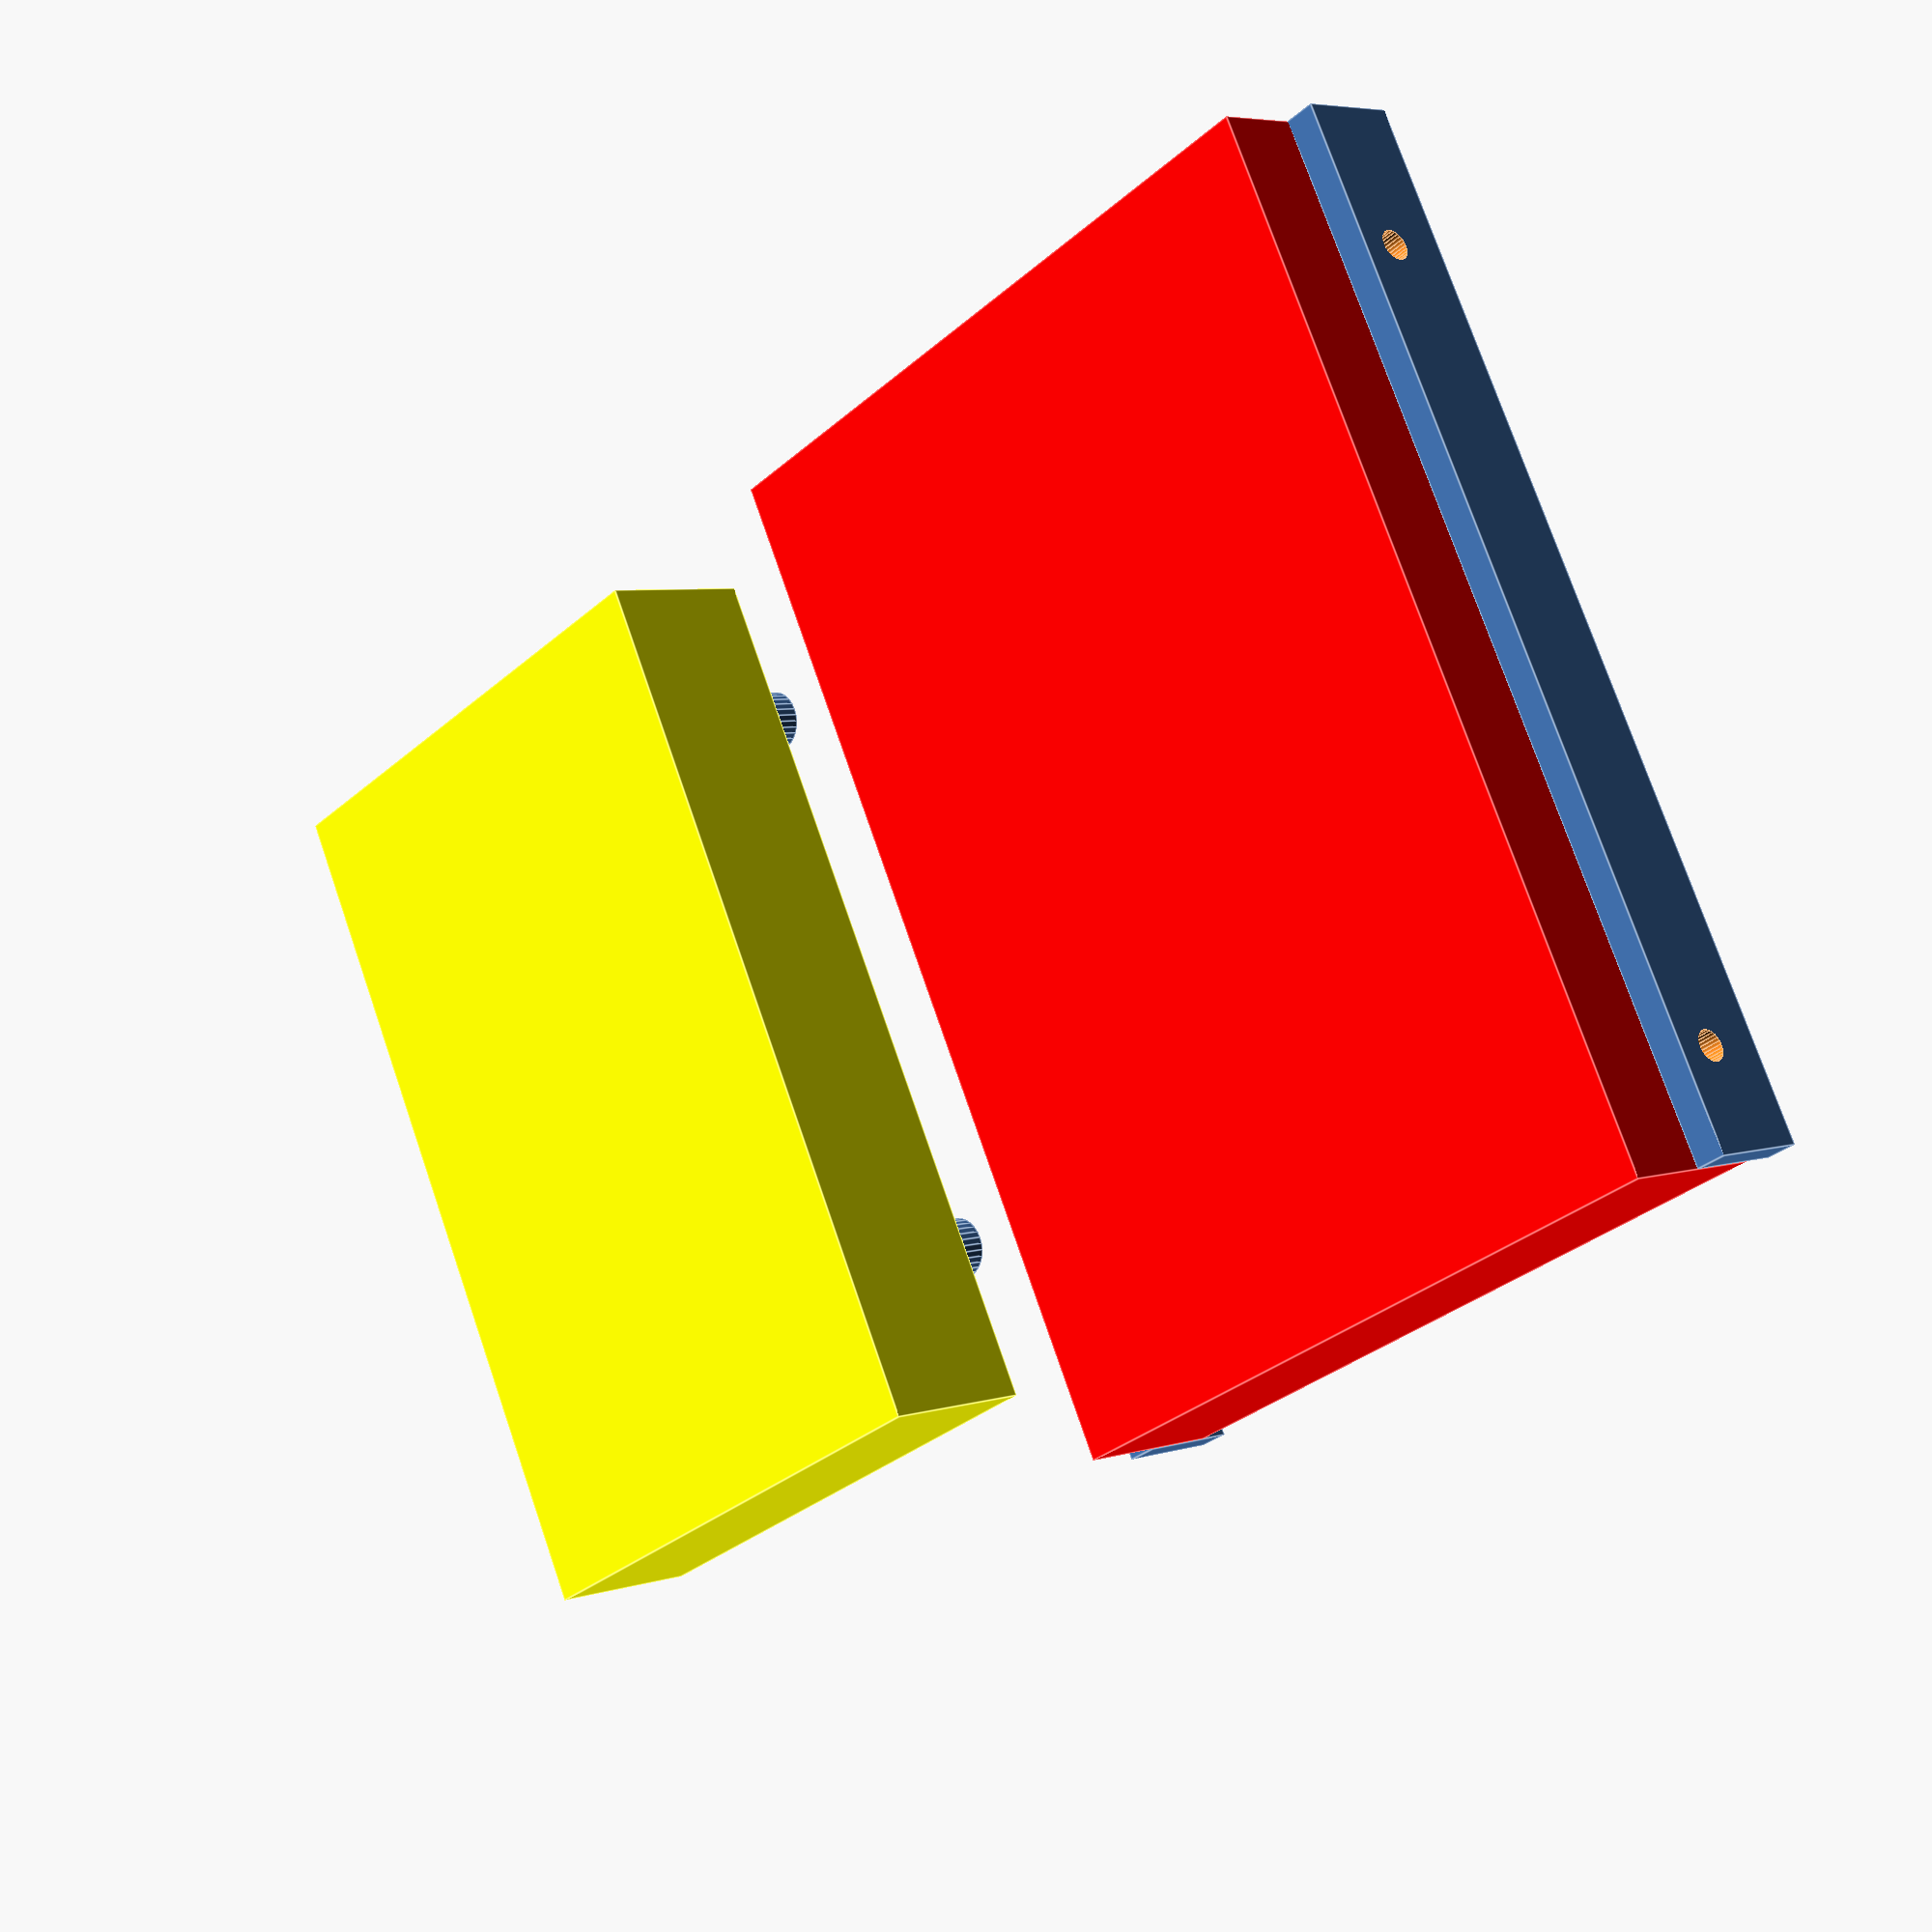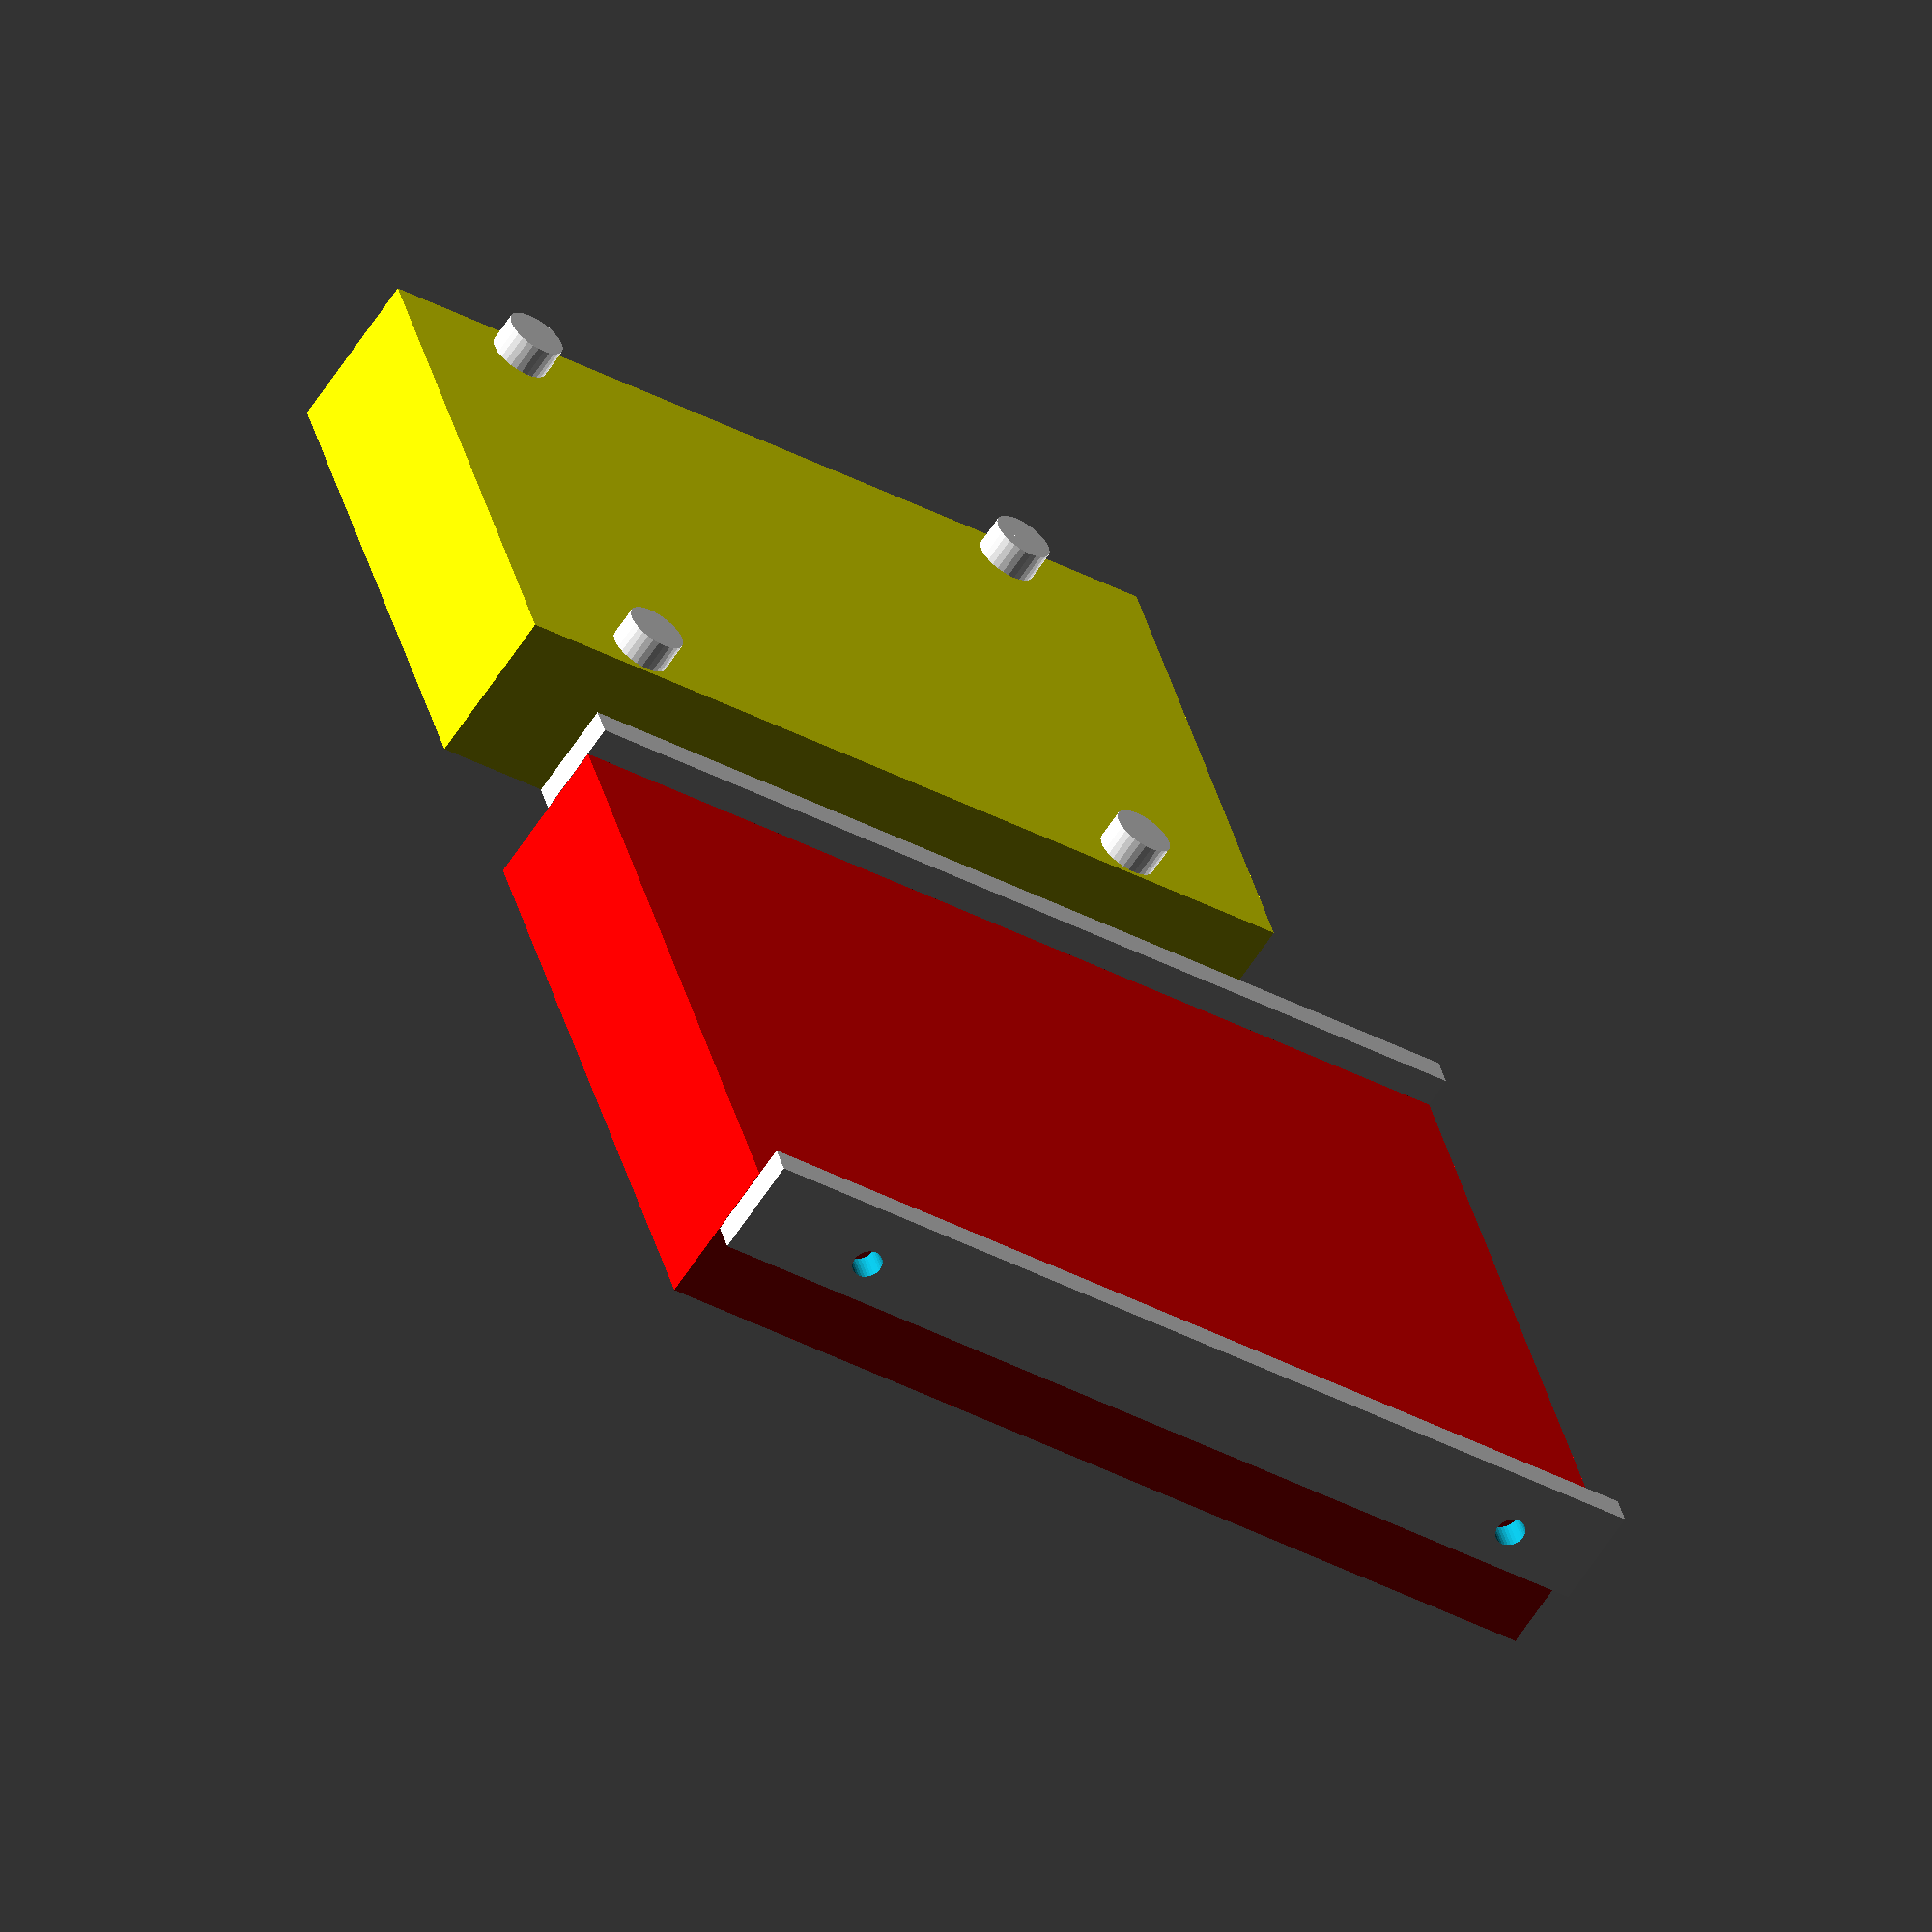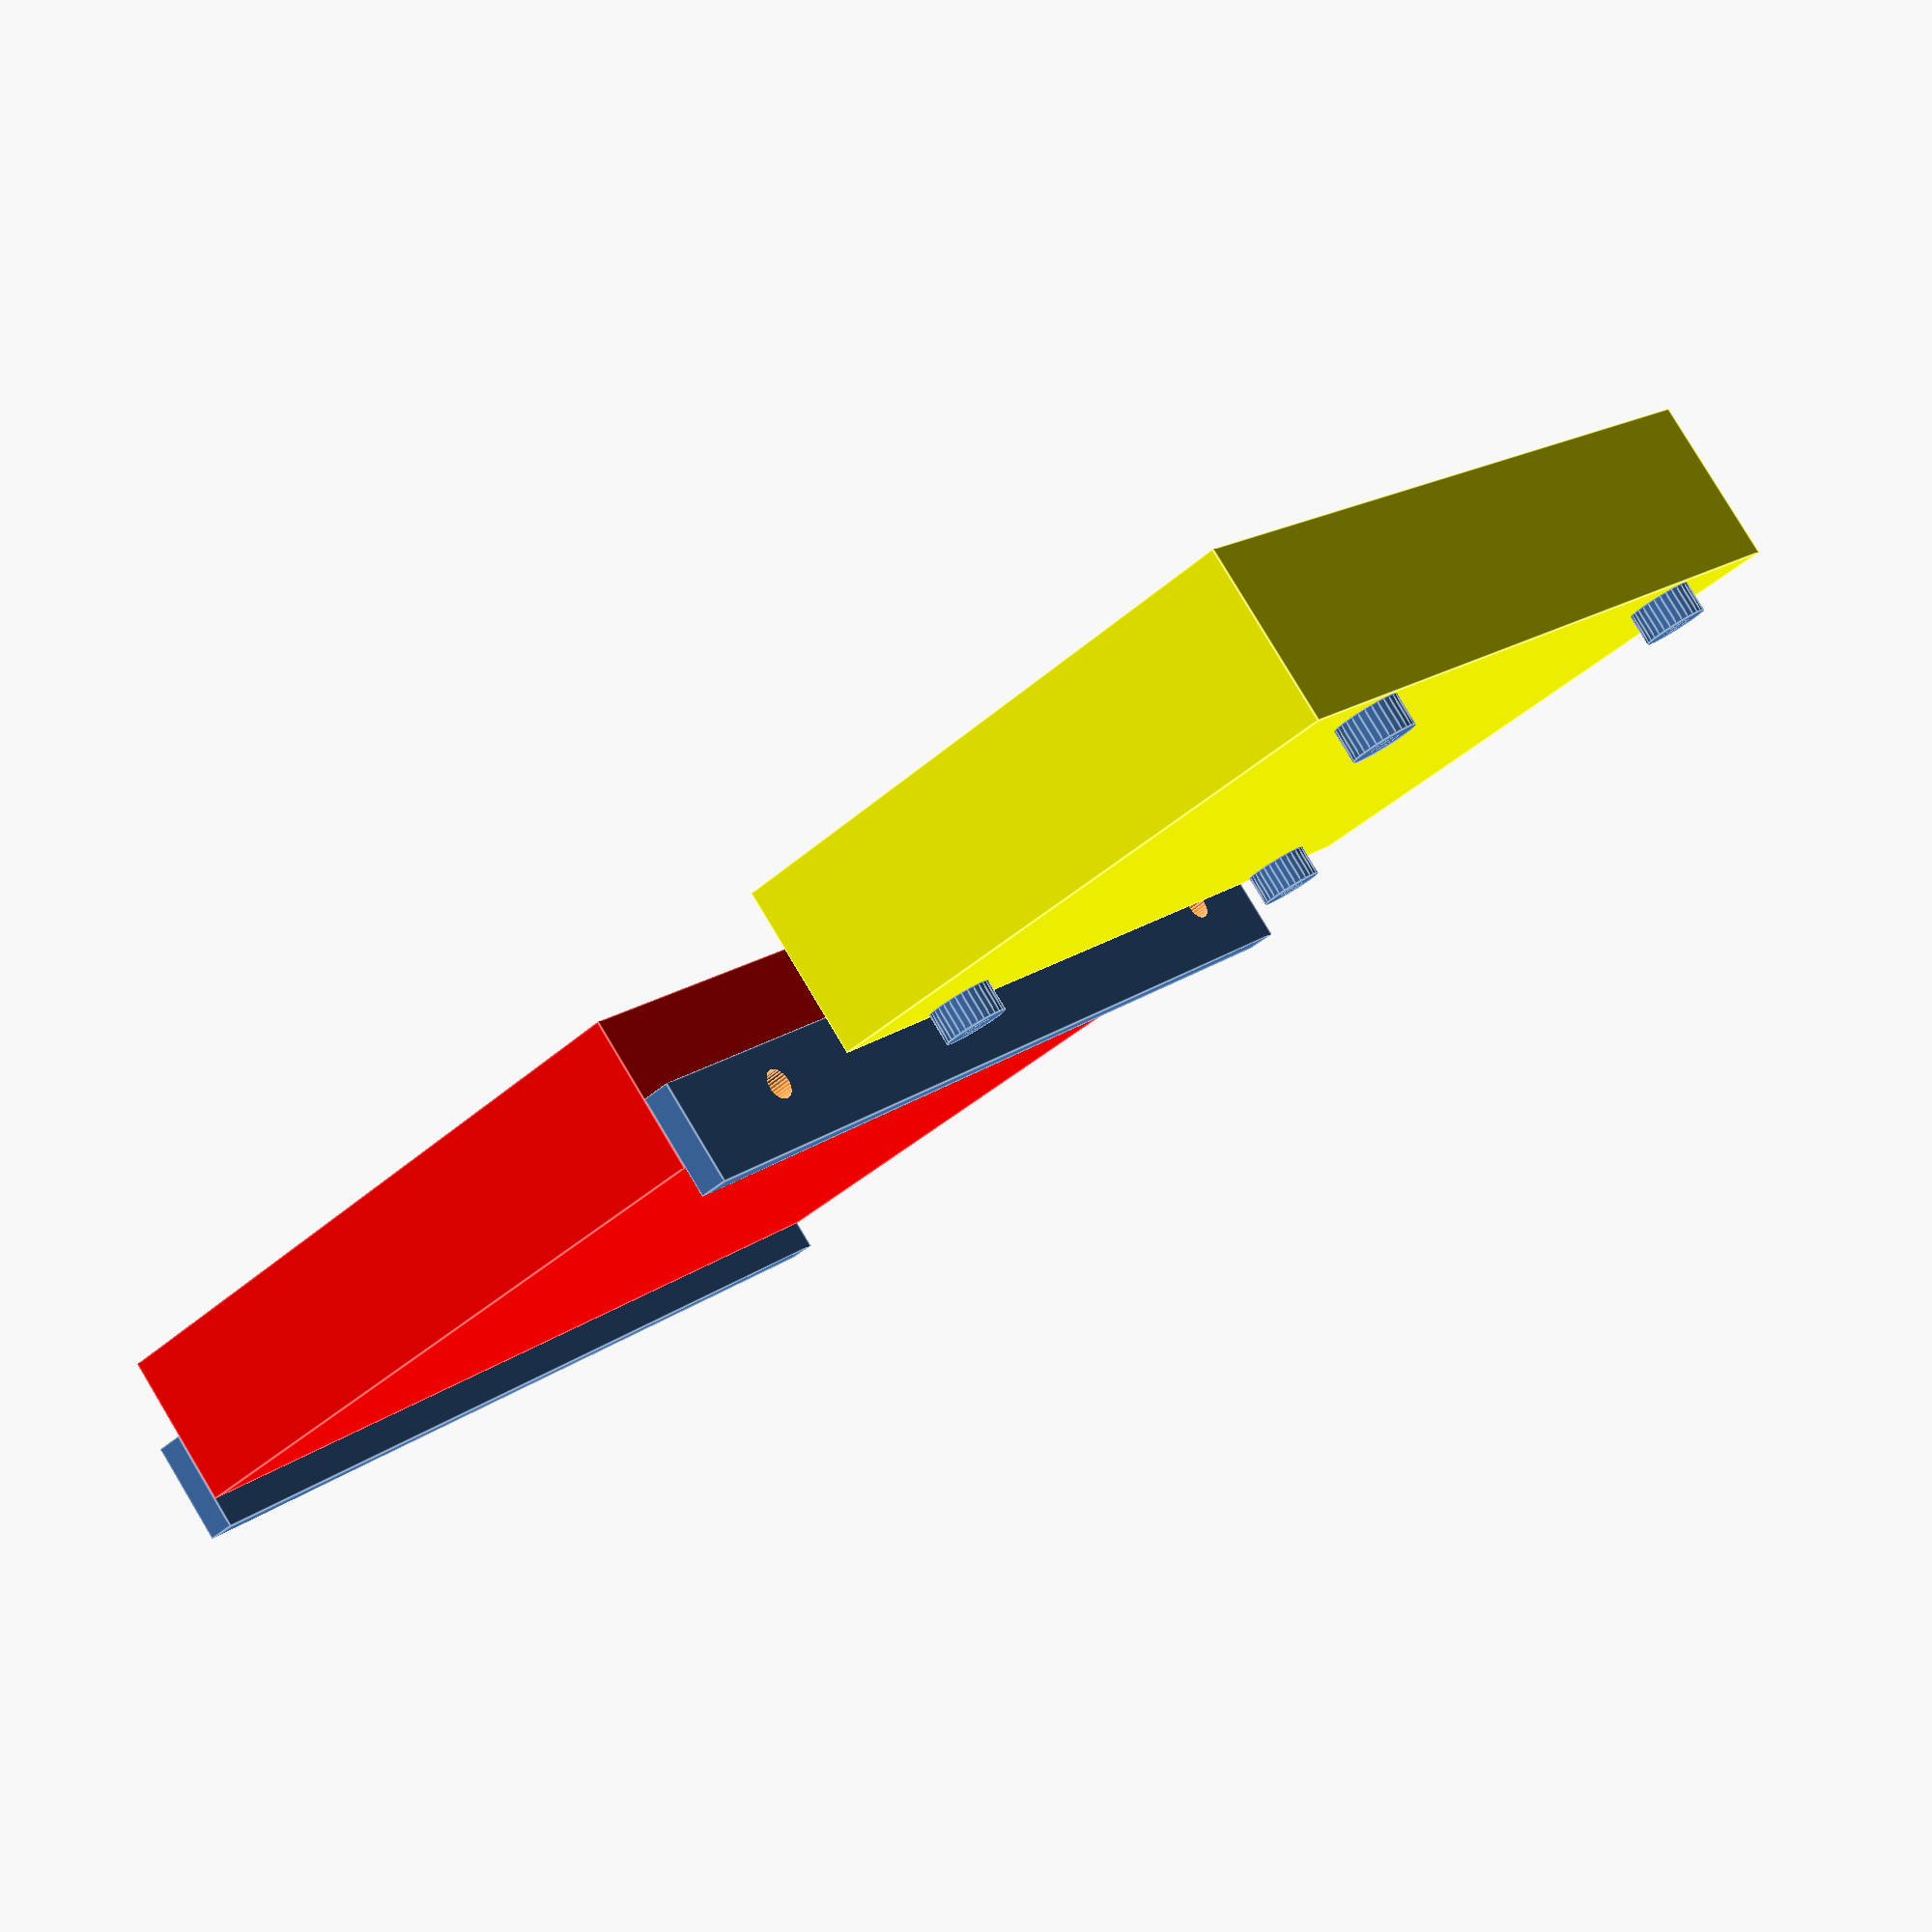
<openscad>
// an enclosure for a raspberry pi (model 1, 2, or 3) with a RaSCSI board and 
// a 2.5" laptop HDD connected via USB
// The particular drive I am using has a built-in USB interface, so there is
// no adapter required.

// from p19 https://www.seagate.com/www-content/support-content/samsung/internal-products/spinpoint-m-series/en-us/docs/100772113c.pdf
width_of_drive = 69.85;
length_of_drive = 100.21;
edge_to_hole1 = 90.60;
edge_to_hole2 = 14.00;
height_to_holes = 3.00;

// from PDFs here: https://www.raspberrypi.com/documentation/computers/raspberry-pi.html
rpi_mt_shelf_dia = 6;
rpi_mt_spacing_length = 58;
rpi_mt_spacing_width = 49;
rpi_length_of_board = 85;
rpi_width_of_board = 56;
rpi_mt_hole_dia = 2.75;
rpi_mt_edge_offset = 3.5;

// my specs
support_width = 3;
support_height = 10;
mt_screw_dia = 3;
$fs = 0.1;
clr_under_drive = 3;
epsilon = 0.01;
clr_drive_width = 0.05;
clr_under_rpi = 3;
clr_mt_stud = 0.05;
mt_stud_height = 3;

module rpi_supports() {
    // (rpi_length_of_board - rpi_mt_spacing_length) / 2
    // rpi_mt_spacing_width/2
    translate([rpi_mt_spacing_width/2, 0, 0])
        rpi_supports_half();
    translate([-rpi_mt_spacing_width/2, 0, 0])
        rpi_supports_half();
}

module rpi_supports_half() {
    translate([0, (rpi_length_of_board - rpi_mt_spacing_length) / 2, 0]) {
        cylinder(h=clr_under_rpi, d=rpi_mt_shelf_dia);
        cylinder(h=clr_under_rpi + mt_stud_height, d=rpi_mt_hole_dia - clr_mt_stud);
    }
    translate([0, rpi_length_of_board - (rpi_length_of_board - rpi_mt_spacing_length) / 2, 0]) {
        cylinder(h=clr_under_rpi, d=rpi_mt_shelf_dia);
        cylinder(h=clr_under_rpi + mt_stud_height, d=rpi_mt_hole_dia - clr_mt_stud);
    }
}

module drive_supports() {
    translate([width_of_drive/2 + clr_drive_width - support_width/2, 0, 0])
        drive_support();
    translate([-width_of_drive/2 - clr_drive_width - support_width - support_width/2, 0, 0])
        drive_support();
}

module drive_support() {
    difference() {
        cube([support_width, length_of_drive, support_height]);
        translate([-epsilon, edge_to_hole1, height_to_holes + clr_under_drive])
            rotate([0, 90, 0])
                cylinder(10, d=mt_screw_dia);
        translate([-epsilon, edge_to_hole2, height_to_holes + clr_under_drive])
            rotate([0, 90, 0])
                cylinder(10, d=mt_screw_dia);
    }
}

union() {
    translate([-width_of_drive/2 - 10, 0, 0])
        drive_supports();
    translate([rpi_width_of_board/2 + 10, 0, 0])
        rpi_supports();
}


// mock up volumes of the drive and rpi to check fit
module laptop_hdd() {
    color("red")
        cube([width_of_drive, length_of_drive, 15]);
}

module rpi123() {
    color("yellow")
        cube([rpi_width_of_board, rpi_length_of_board+3, 16]);
}

translate([-width_of_drive - 10 - support_width/2, 0, clr_under_drive])
    laptop_hdd();

translate([10, 0, clr_under_rpi])
    rpi123();


</openscad>
<views>
elev=354.6 azim=152.5 roll=45.3 proj=p view=edges
elev=62.7 azim=286.3 roll=147.0 proj=o view=solid
elev=276.9 azim=218.0 roll=149.0 proj=p view=edges
</views>
